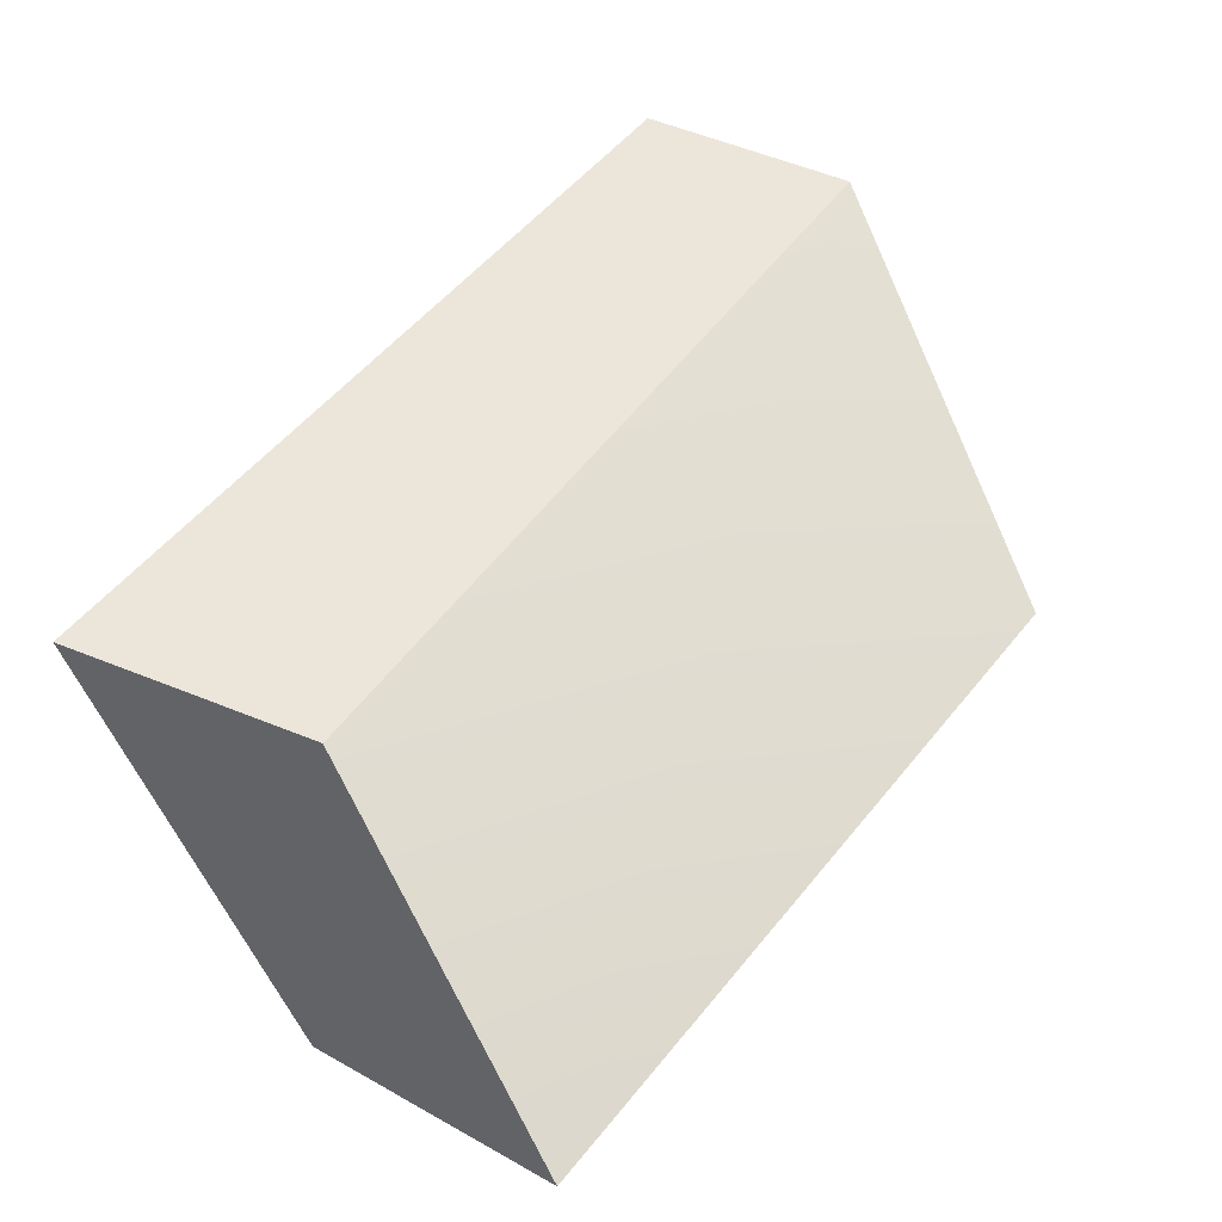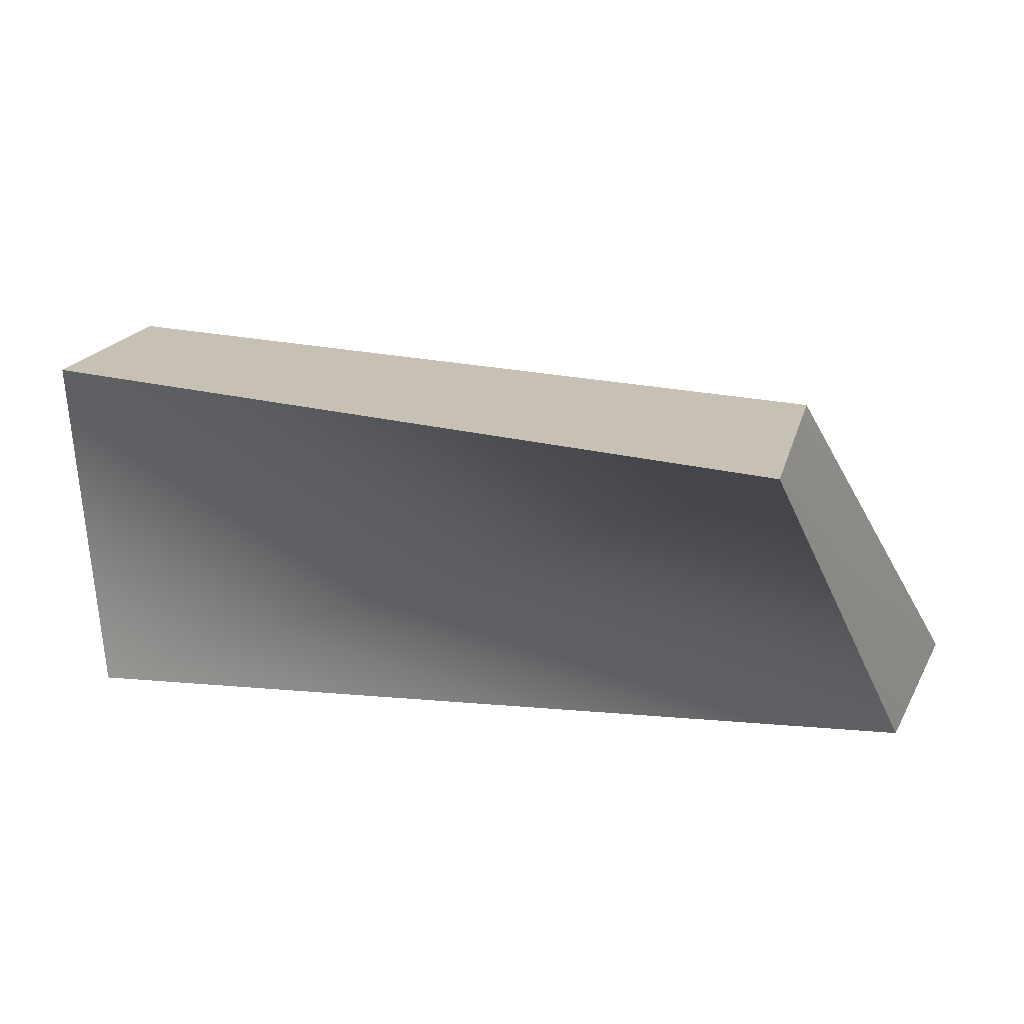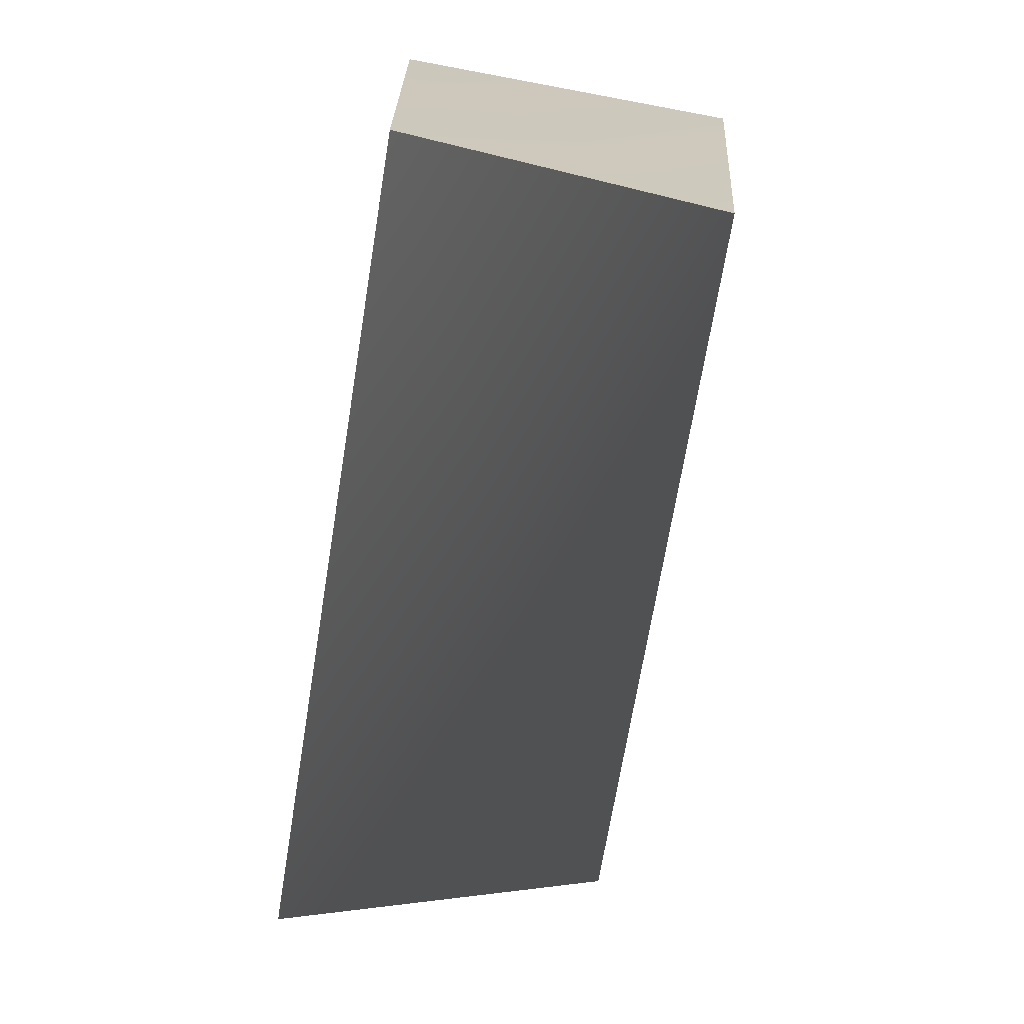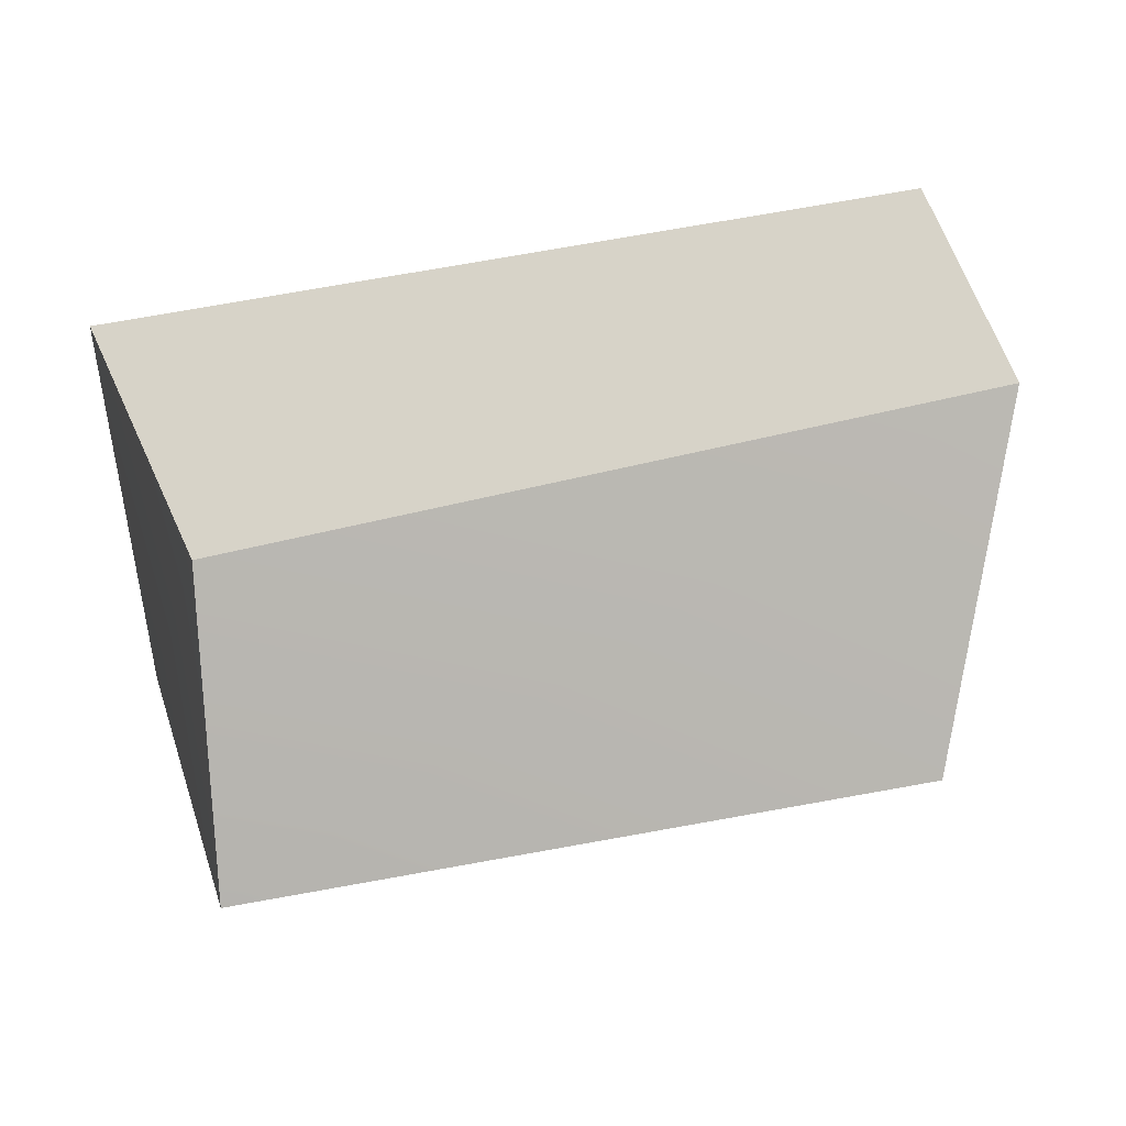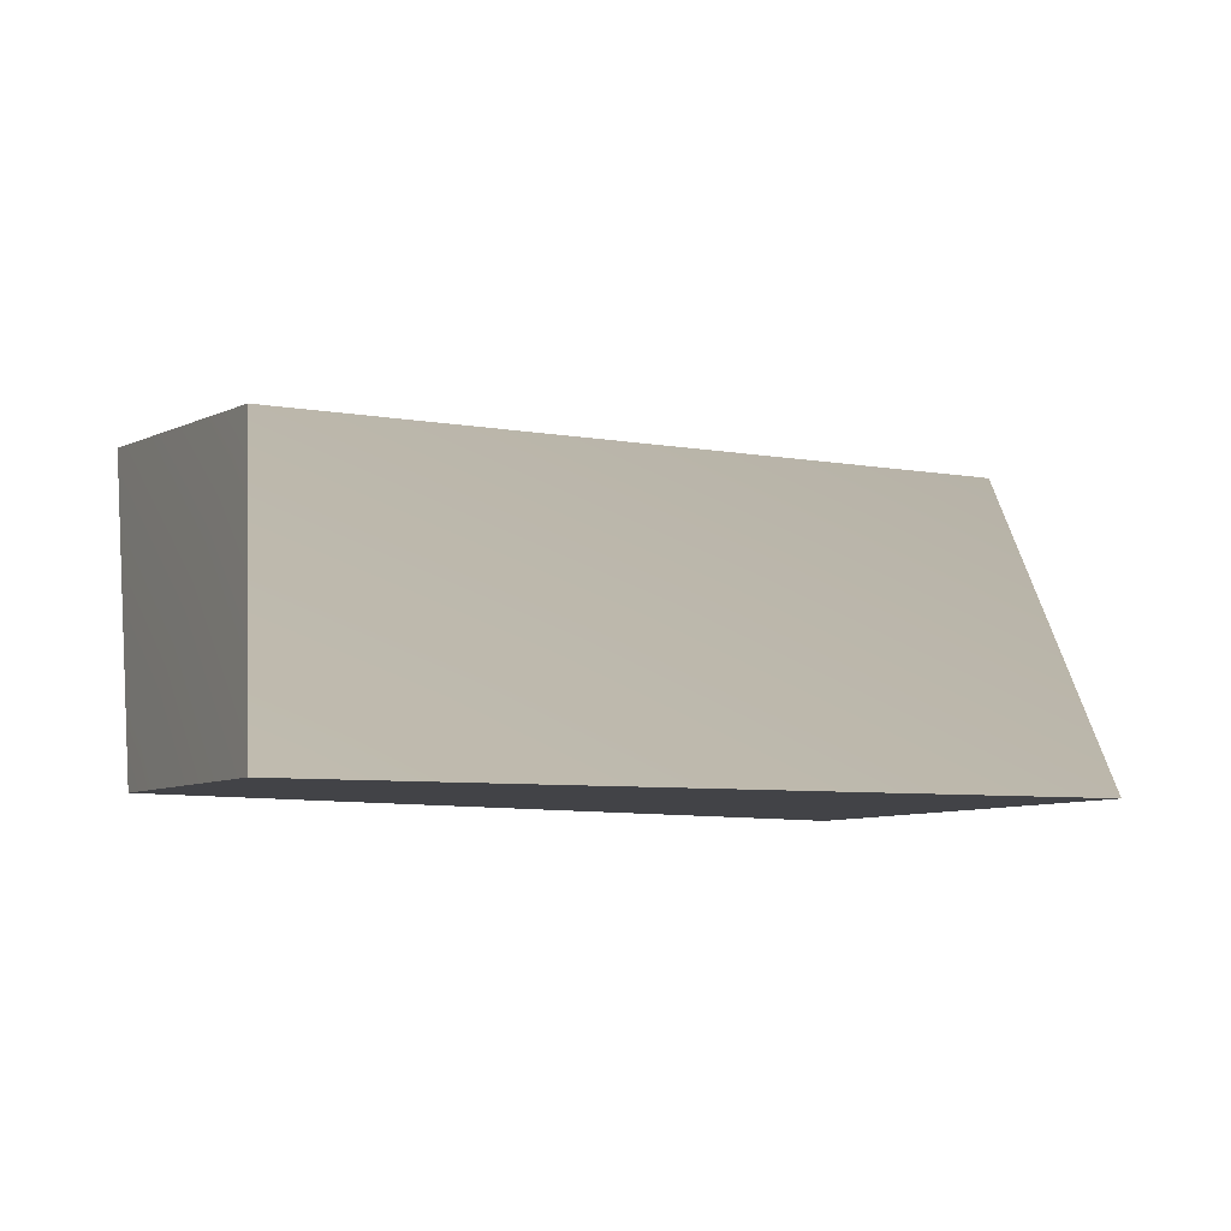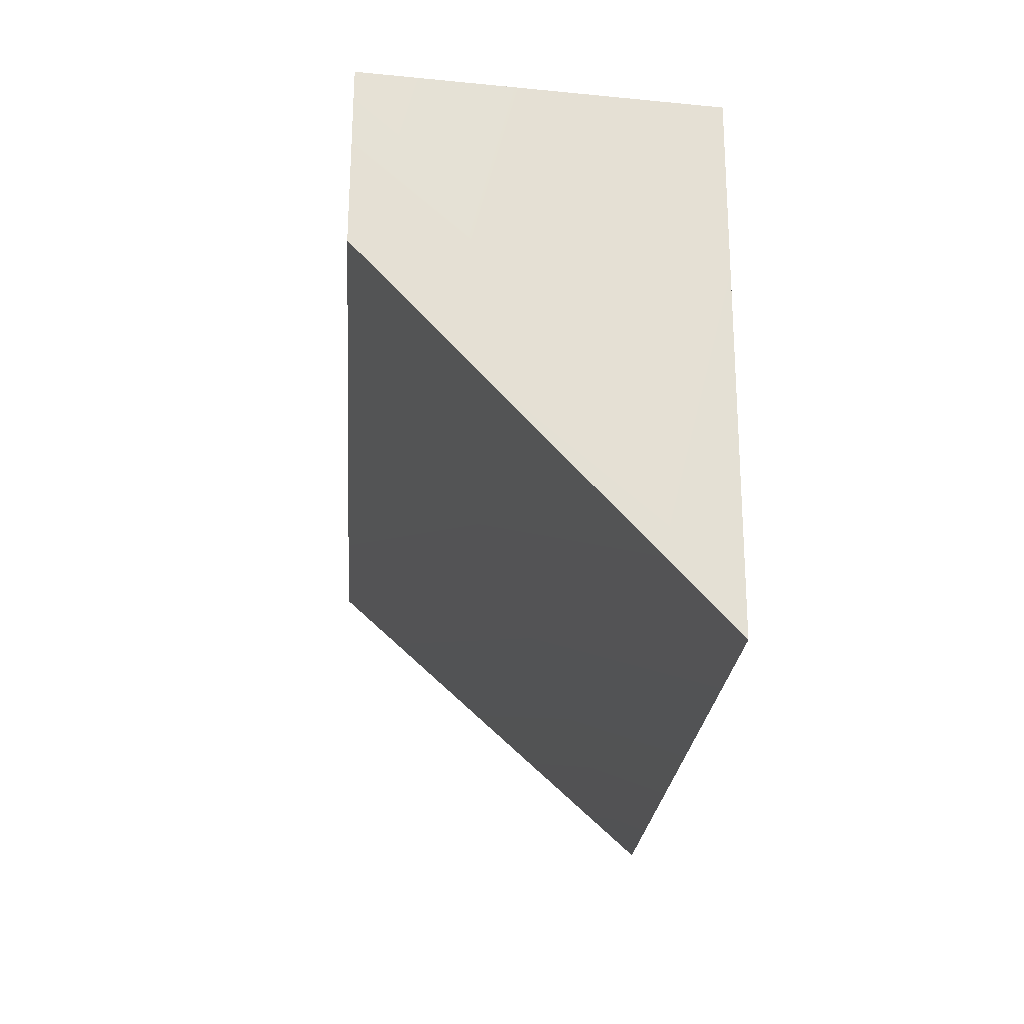
<metadata>
{"format":"obj","ext":"obj","renderer":"f3d","projection":"perspective","resolution":1024,"background":"white","views":[{"elev":54.2,"azim":128.2,"up":"+Y"},{"elev":18.5,"azim":28.5,"up":"+Y"},{"elev":-71.5,"azim":80.8,"up":"+Z"},{"elev":77.2,"azim":170.0,"up":"+Y"},{"elev":-7.4,"azim":156.2,"up":"+Y"},{"elev":-23.0,"azim":-94.1,"up":"+Z"}]}
</metadata>
<code>
o Ext 4 Up Box
g Ext 4 Up Box
v -4.277 0.07 5.135
v -6.618 0.07 5.933
v -4.388 1.07 5.933
v -6.712 1.07 5.933
v -6.618 0.07 5.933
v -6.618 0.07 4.398
v -6.712 1.07 5.933
v -6.856 1.07 5.332
v -6.618 0.07 4.398
v -4.375 0.07 4.398
v -6.856 1.07 5.332
v -4.574 1.07 5.233
v -4.375 0.07 4.398
v -4.277 0.07 5.135
v -4.574 1.07 5.233
v -4.388 1.07 5.933
v -4.388 1.07 5.933
v -6.712 1.07 5.933
v -4.574 1.07 5.233
v -6.856 1.07 5.332
v -4.375 0.07 4.398
v -6.618 0.07 4.398
v -4.277 0.07 5.135
v -6.618 0.07 5.933
g Ext 4 Up Box
f 3 4 2 1
f 7 8 6 5
f 11 12 10 9
f 15 16 14 13
f 19 20 18 17
f 23 24 22 21

</code>
